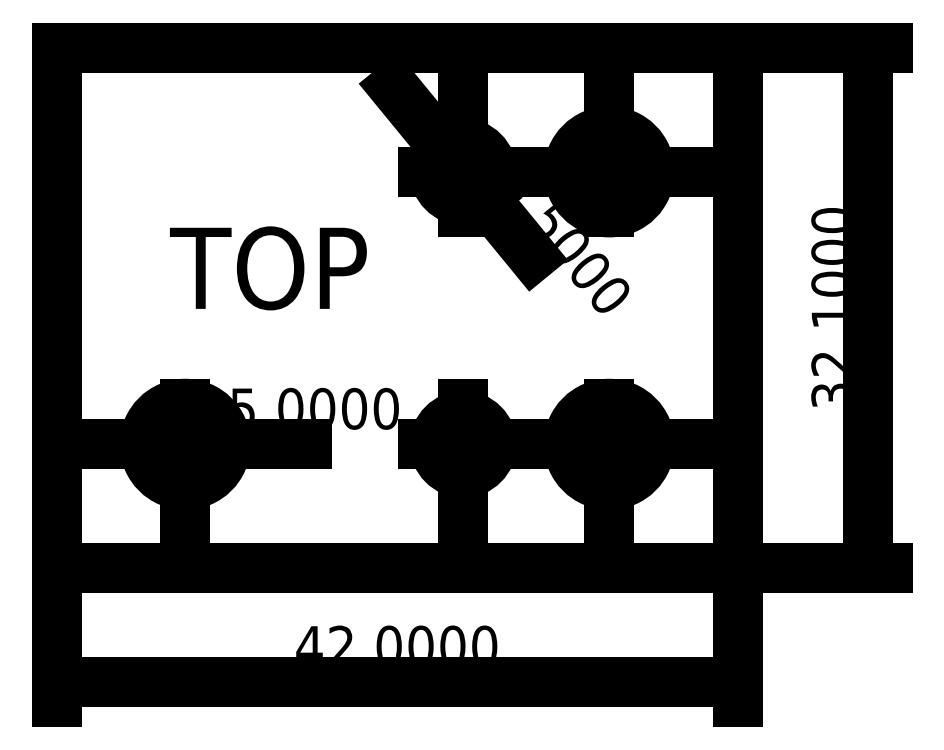
<metadata>
{"format":"dxf","ext":"dxf","renderer":"ezdxf+matplotlib","layout":"modelspace","background":"white","min_lineweight":24,"dpi":150}
</metadata>
<code>
0
SECTION
2
ENTITIES
0
LINE
8
case
10
0
20
0
11
1.966e-15
21
32.1
0
LINE
8
case
10
42
20
0
11
42
21
32.1
0
LINE
8
case
10
1.966e-15
20
32.1
11
42
21
32.1
0
LINE
8
case
10
0
20
0
11
42
21
0
0
LINE
8
0
10
34.07
20
24.45
11
42
21
24.45
0
LINE
8
0
10
34.07
20
24.45
11
34.07
21
32.1
0
LINE
8
0
10
7.93
20
0
11
7.93
21
7.65
0
LINE
8
0
10
34.07
20
0
11
34.07
21
7.65
0
LINE
8
0
10
8.882e-16
20
7.65
11
7.93
21
7.65
0
LINE
8
0
10
34.07
20
7.65
11
42
21
7.65
0
CIRCLE
8
case
10
34.07
20
24.45
40
2.5
0
CIRCLE
8
case
10
34.07
20
7.65
40
2.5
0
CIRCLE
8
case
10
7.93
20
7.65
40
2.5
0
DIMENSION
8
размеры
2
*D1
10
42
20
-7
30
0
11
21
21
-5.125
31
0
70
   32
71
    5
3
Standard
53
0
210
0
220
0
230
1
13
0
23
0
33
0
14
42
24
0
34
0
0
DIMENSION
8
размеры
2
*D2
10
50
20
-9.797e-16
30
0
11
48.12
21
16.05
31
0
70
   32
71
    5
3
Standard
53
0
210
0
220
0
230
1
13
42
23
32.1
33
0
14
42
24
0
34
0
50
90
0
LINE
8
0
10
25.07
20
24.45
11
42
21
24.45
0
LINE
8
0
10
25.07
20
24.45
11
25.07
21
32.1
0
LINE
8
0
10
25.07
20
7.65
11
42
21
7.65
0
LINE
8
0
10
25.07
20
-1.776e-15
11
25.07
21
7.65
0
CIRCLE
8
case
10
25.07
20
24.45
40
1.75
0
CIRCLE
8
case
10
25.07
20
7.65
40
1.75
0
DIMENSION
8
размеры
2
*D3
10
10.43
20
7.65
30
0
11
7.93
21
9.525
31
0
70
   35
71
    5
3
Standard
53
0
210
0
220
0
230
1
15
5.43
25
7.65
35
0
40
0
0
DIMENSION
8
размеры
2
*D4
10
23.96
20
25.8
30
0
11
26.52
21
25.64
31
0
70
   35
71
    5
3
Standard
53
0
210
0
220
0
230
1
15
26.18
25
23.1
35
0
40
0
0
LINE
8
размеры
10
25.07
20
21.95
11
25.07
21
26.95
0
LINE
8
размеры
10
22.57
20
24.45
11
27.57
21
24.45
0
LINE
8
размеры
10
34.07
20
21.95
11
34.07
21
26.95
0
LINE
8
размеры
10
31.57
20
24.45
11
36.57
21
24.45
0
LINE
8
размеры
10
34.07
20
5.15
11
34.07
21
10.15
0
LINE
8
размеры
10
31.57
20
7.65
11
36.57
21
7.65
0
LINE
8
размеры
10
25.07
20
5.15
11
25.07
21
10.15
0
LINE
8
размеры
10
22.57
20
7.65
11
27.57
21
7.65
0
LINE
8
размеры
10
7.93
20
5.15
11
7.93
21
10.15
0
LINE
8
размеры
10
5.43
20
7.65
11
10.43
21
7.65
0
MTEXT
8
размеры
10
7
20
21
30
0
40
5
41
11.67
71
    1
72
    1
1
TOP
7
cyrillic_ii
210
0
220
0
230
1
50
0
73
    2
44
1
0
ENDSEC
0
EOF

</code>
